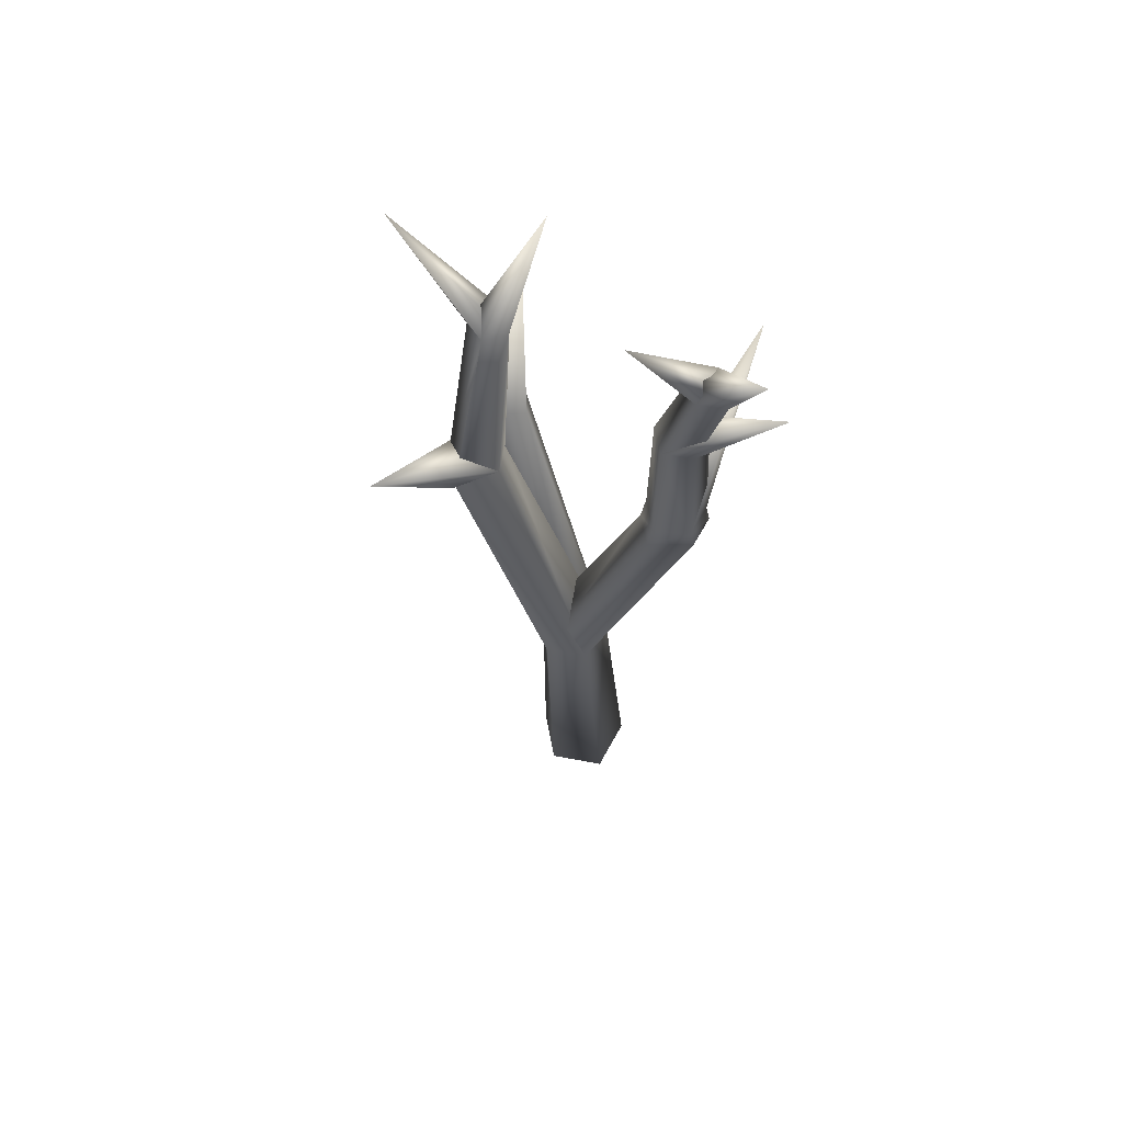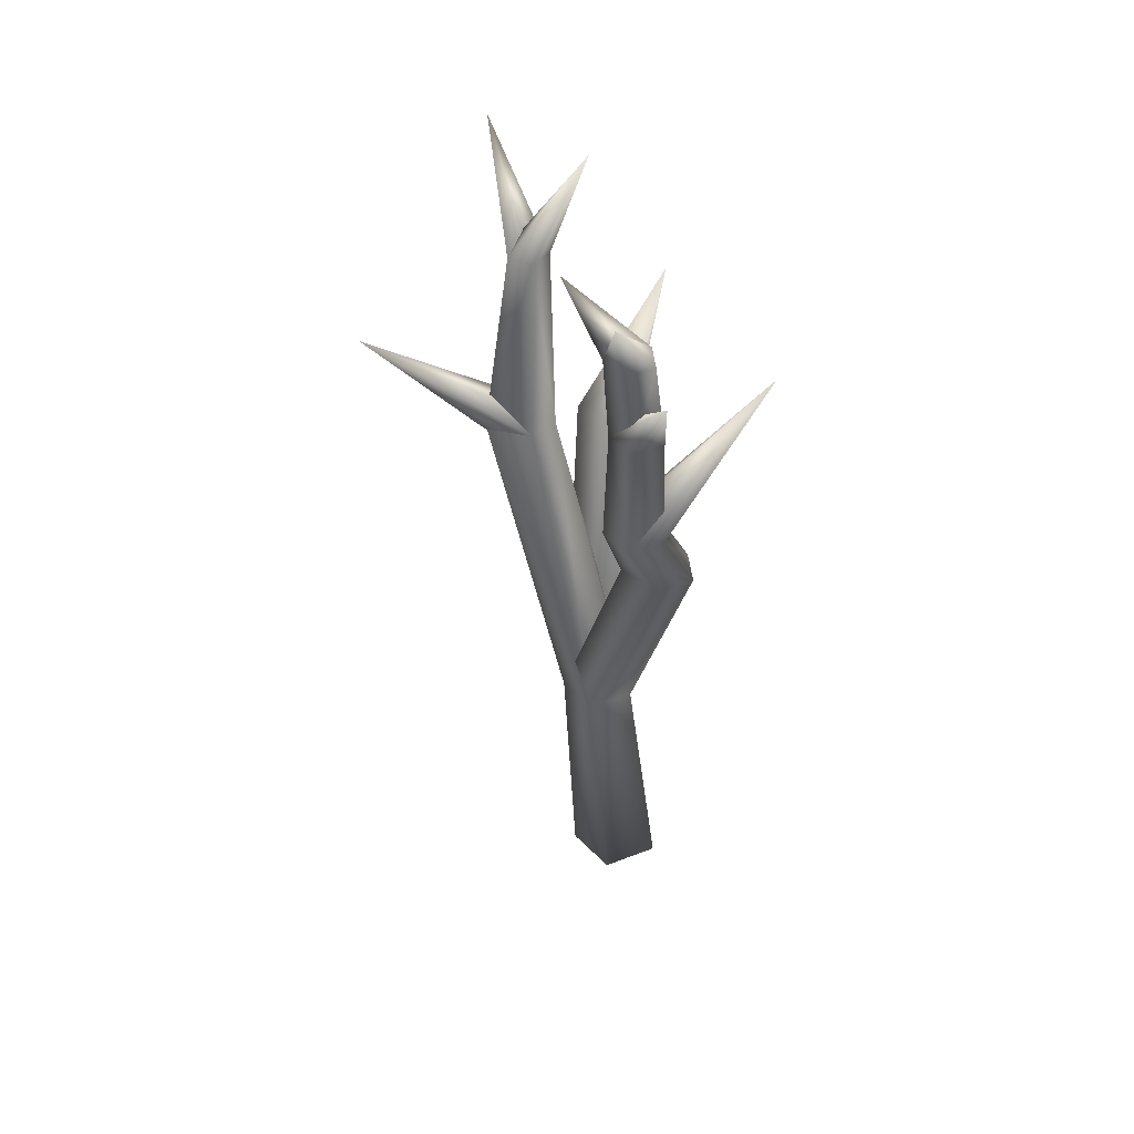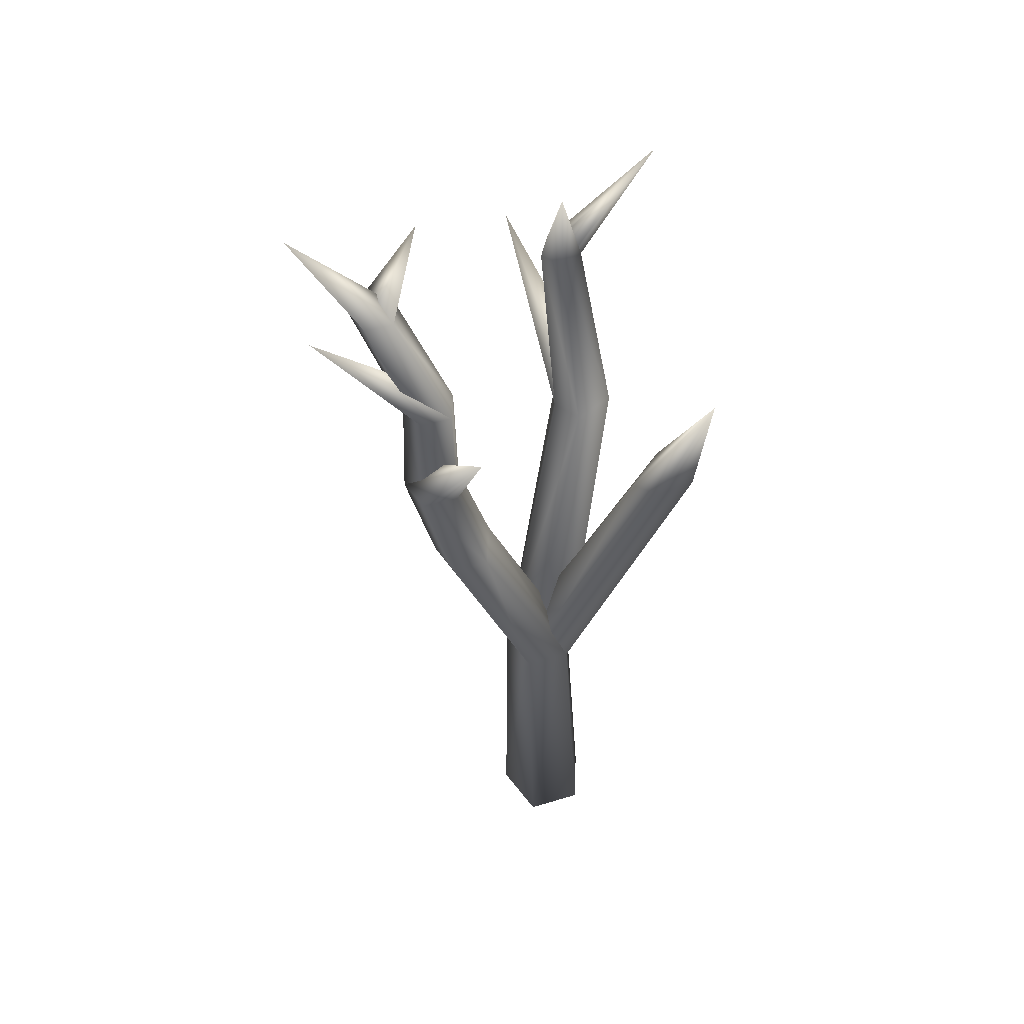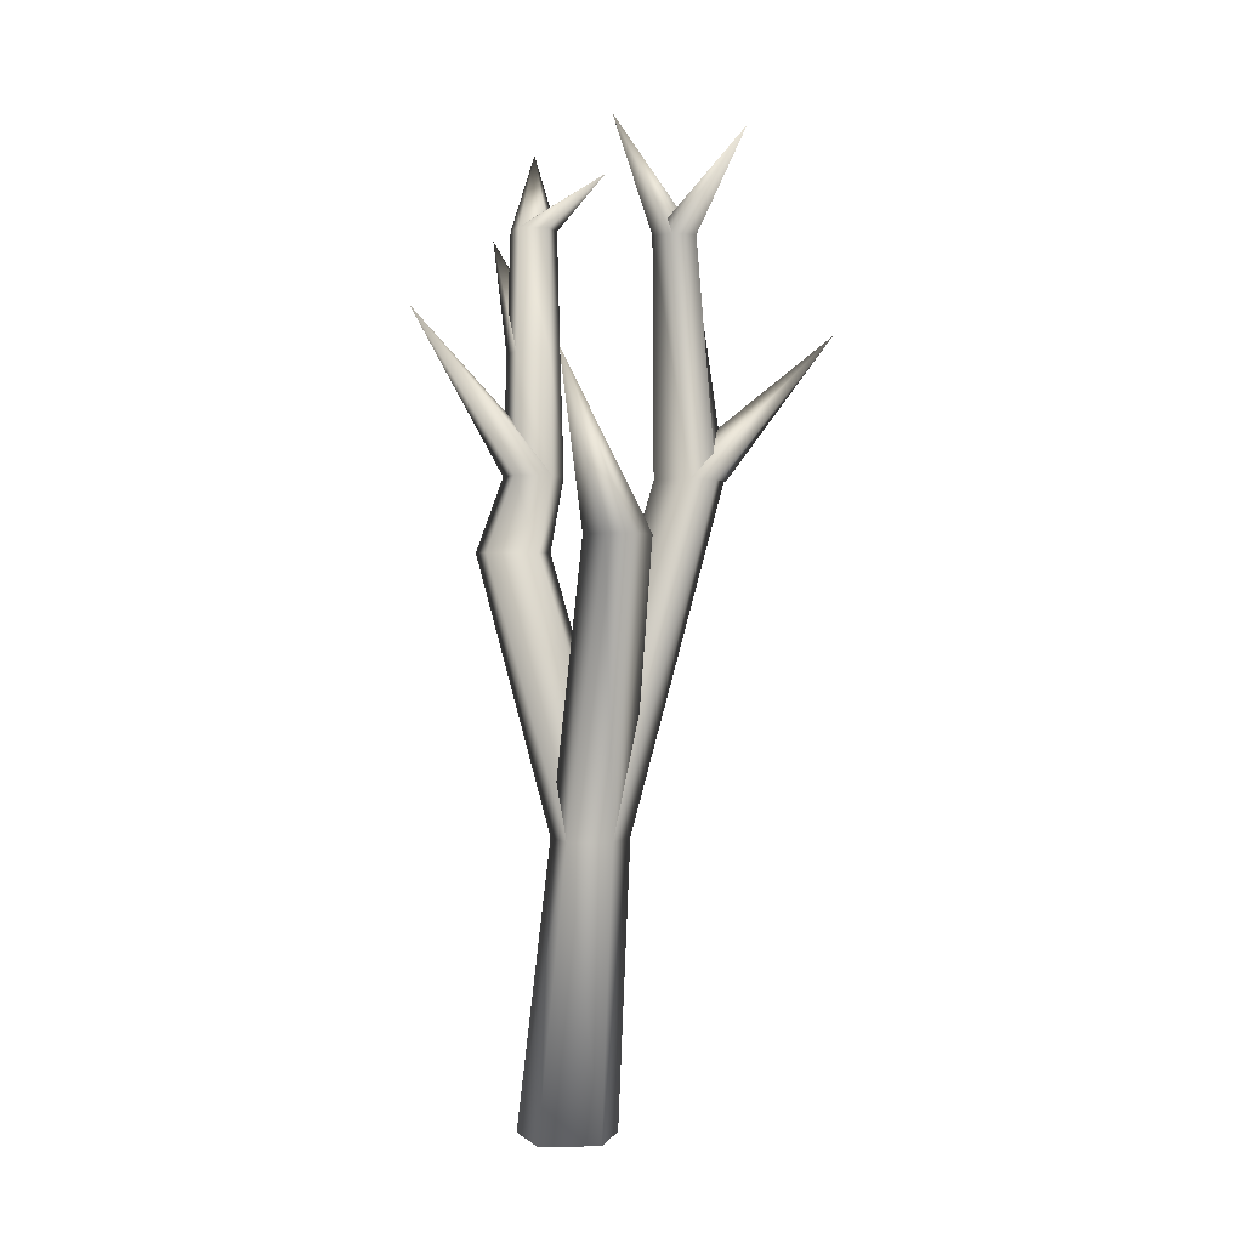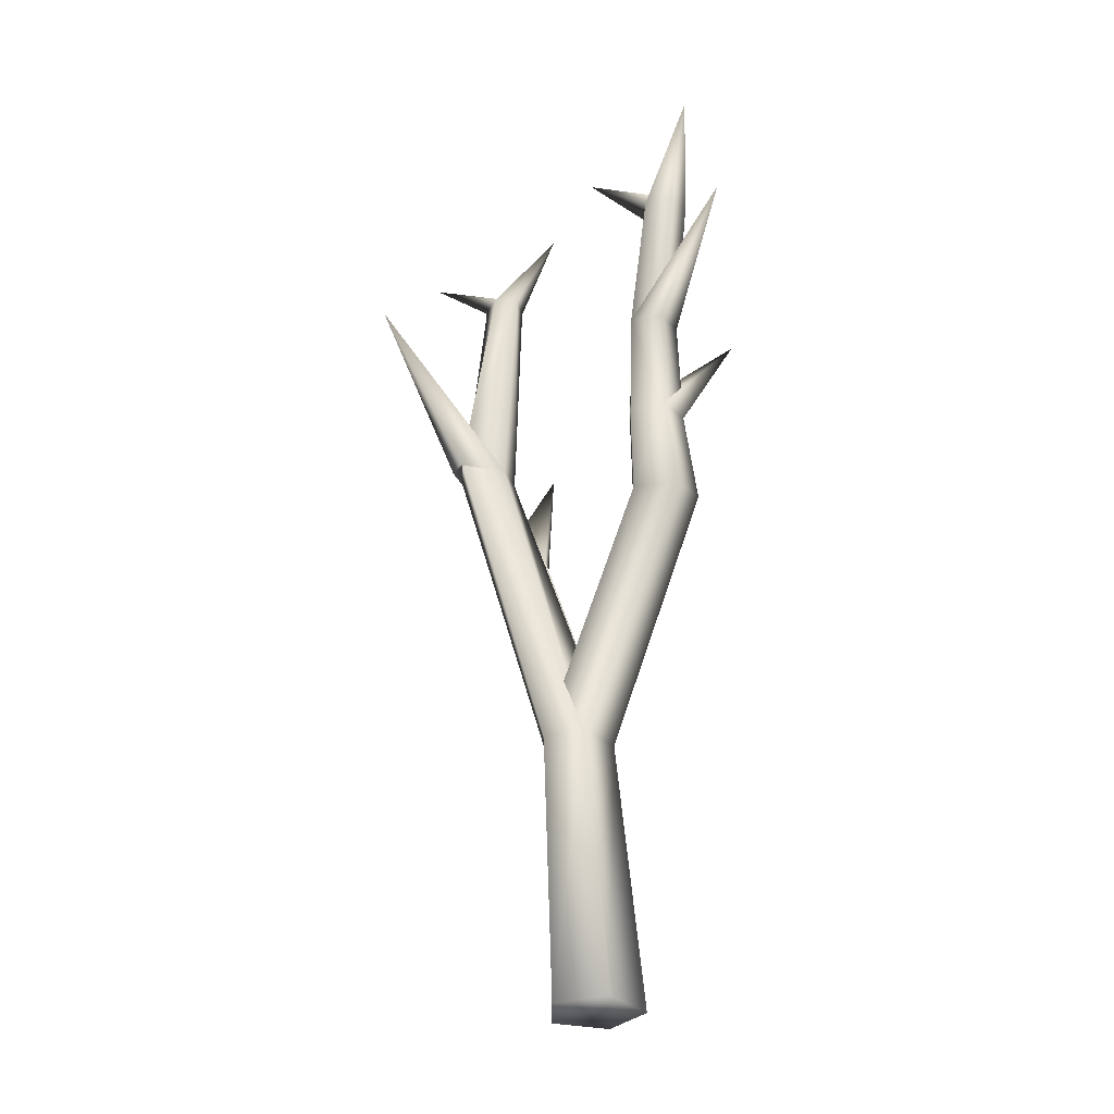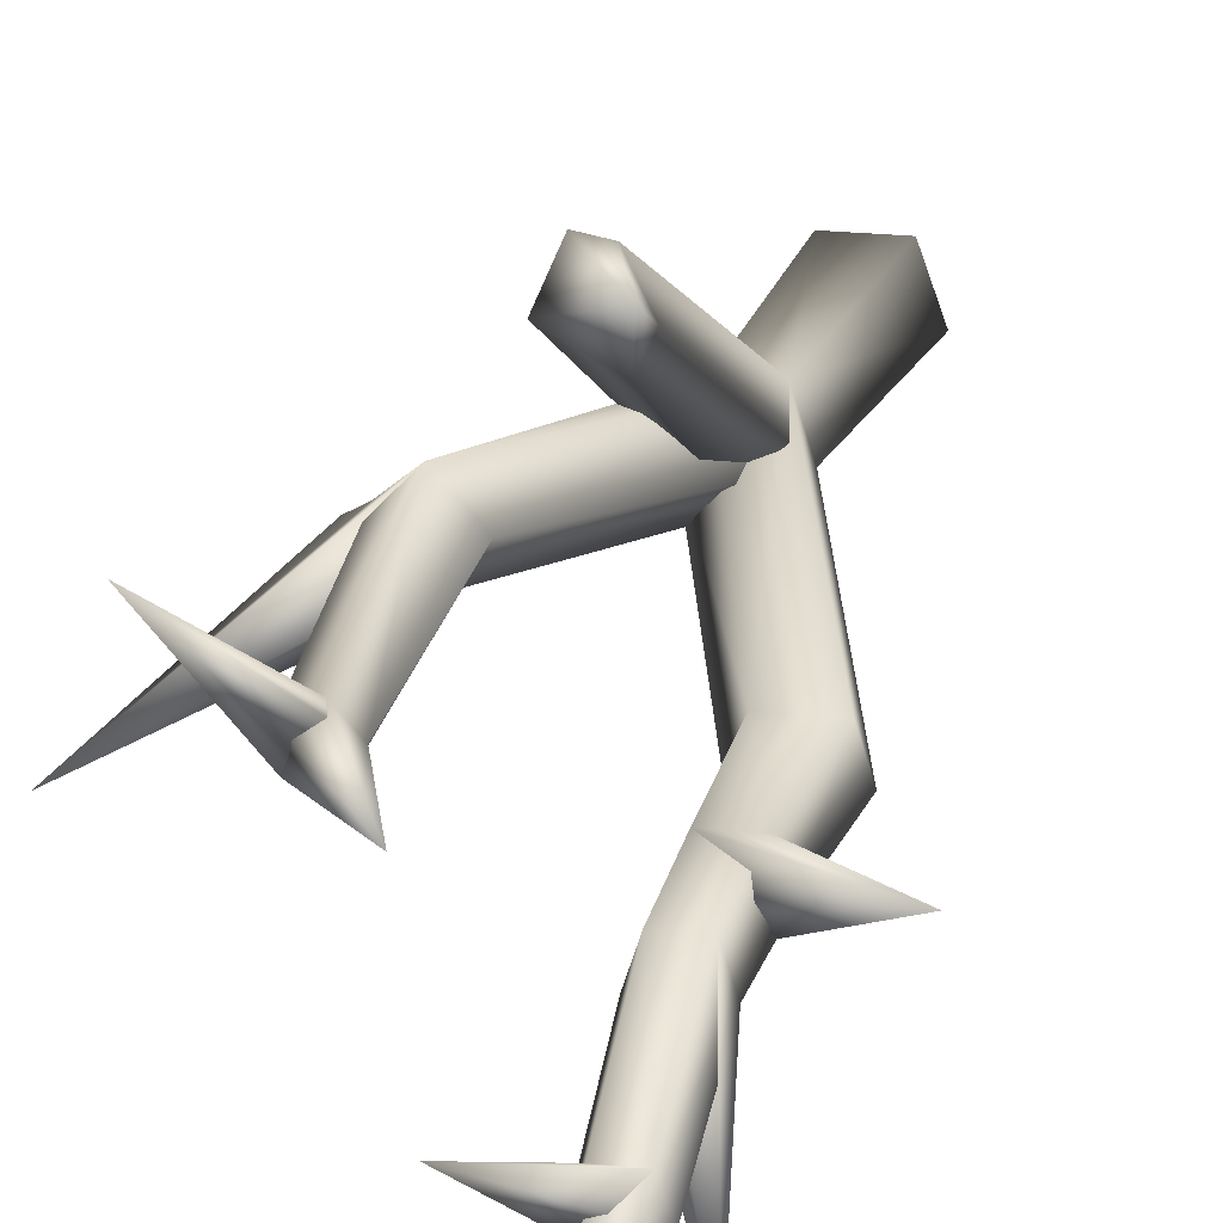
<metadata>
{"format":"obj","ext":"obj","renderer":"f3d","projection":"perspective","resolution":1024,"background":"white","views":[{"elev":56.2,"azim":153.6,"up":"+Y"},{"elev":44.0,"azim":-168.0,"up":"+Y"},{"elev":49.5,"azim":-88.7,"up":"+Y"},{"elev":1.0,"azim":-1.6,"up":"+Y"},{"elev":-31.6,"azim":163.3,"up":"+Y"},{"elev":17.3,"azim":-168.3,"up":"+Z"}]}
</metadata>
<code>
o poplarnak_1
v 0.03284 -0.00924 -0.1393
v 0.2574 -0.01007 0.03521
v 0.1769 -0.009236 0.3085
v -0.1089 -0.01086 0.3041
v -0.2066 -0.009304 0.03729
v 0.315 1.336 -0.005108
v 0.1405 1.336 -0.133
v 0.2289 1.336 0.22
v 0.02211 1.336 0.22
v -0.05104 1.336 -0.005108
v -0.0514 2.642 -0.3954
v -0.2603 2.642 -0.501
v -0.107 2.642 -0.2244
v -0.3502 2.642 -0.2244
v -0.4058 2.642 -0.3954
v 0.7429 2.96 0.1285
v 0.5039 2.96 0.1201
v 0.6849 2.96 0.3185
v 0.5652 2.96 0.4141
v 0.4109 2.96 0.2485
v 1.261 3.649 -0.1653
v 0.5901 4.064 0.0557
v 0.4691 4.064 0.03214
v 0.6051 4.064 0.1781
v 0.4933 4.064 0.2302
v 0.4092 4.064 0.14
v 0.2283 4.619 0.1271
v 0.8005 4.478 0.5809
v 0.01207 3.01 -0.5514
v -0.1337 3.01 -0.6574
v -0.04362 3.01 -0.3801
v -0.2238 3.01 -0.3801
v -0.2795 3.01 -0.5514
v -0.005098 3.597 -0.5459
v -0.1337 3.597 -0.6393
v -0.05423 3.597 -0.3947
v -0.2132 3.597 -0.3947
v -0.2624 3.597 -0.5459
v -0.7074 3.797 -0.2271
v -0.01965 4.222 -0.7858
v -0.1337 4.222 -0.8687
v -0.06322 4.222 -0.6517
v -0.2042 4.222 -0.6517
v -0.2478 4.222 -0.7858
v -0.1337 4.657 -1.136
v 0.2127 4.468 -0.564
v -0.339 4.211 -1.037
v 0.3879 2.711 0.6852
v 0.1466 2.711 0.5554
v 0.2958 2.711 0.8934
v 0.1807 2.711 0.8712
v 0.08854 2.711 0.6852
v -0.01142 3.492 0.9192
v 0.7339 2.96 0.1285
v 0.7439 3.009 0.2939
v 0.7339 2.96 0.1285
v -0.3218 4.159 -0.787
f 17 20 21
f 16 17 21
f 20 19 21
f 26 27 23
f 23 27 22
f 22 27 24
f 22 23 28
f 24 22 28
f 29 30 39
f 31 29 39
f 32 31 39
f 40 45 42
f 42 45 43
f 41 45 40
f 41 44 46
f 40 41 46
f 42 40 46
f 38 37 47
f 35 38 47
f 37 36 47
f 50 53 51
f 51 53 52
f 4 5 1 2 3
f 12 7 10 15
f 9 10 5 4
f 8 3 2 6
f 10 7 1 5
f 7 6 2 1
f 33 15 14 32
f 13 14 9 8
f 11 6 7 12
f 14 15 10 9
f 13 8 6 11
f 20 17 7 10
f 19 9 8 18
f 17 16 54 7
f 20 10 9 19
f 18 8 6 54 56
f 23 17 20 26
f 18 55 21 19
f 16 21 55 56
f 24 25 19 18
f 23 22 16 17
f 26 20 19 25
f 22 24 18 56 16
f 34 29 30 35
f 25 24 27
f 26 25 27
f 26 28 23
f 24 28 25
f 25 28 26
f 29 31 13 11
f 30 12 15 33
f 32 14 13 31
f 30 29 11 12
f 43 37 36 42
f 38 33 32 37
f 36 31 29 34
f 35 30 33 38
f 37 32 31 36
f 40 34 35 41
f 32 39 33
f 33 39 30
f 44 43 45
f 43 44 38 37
f 42 36 34 40
f 44 41 35 38
f 49 7 10 52
f 41 44 45
f 42 46 43
f 43 46 44
f 34 47 36
f 35 47 34
f 51 9 8 50
f 49 48 6 7
f 52 10 9 51
f 48 50 8 6
f 9 4 3 8
f 49 52 53
f 48 49 53
f 50 48 53
f 54 6 7
f 55 18 56
f 54 56 16

</code>
